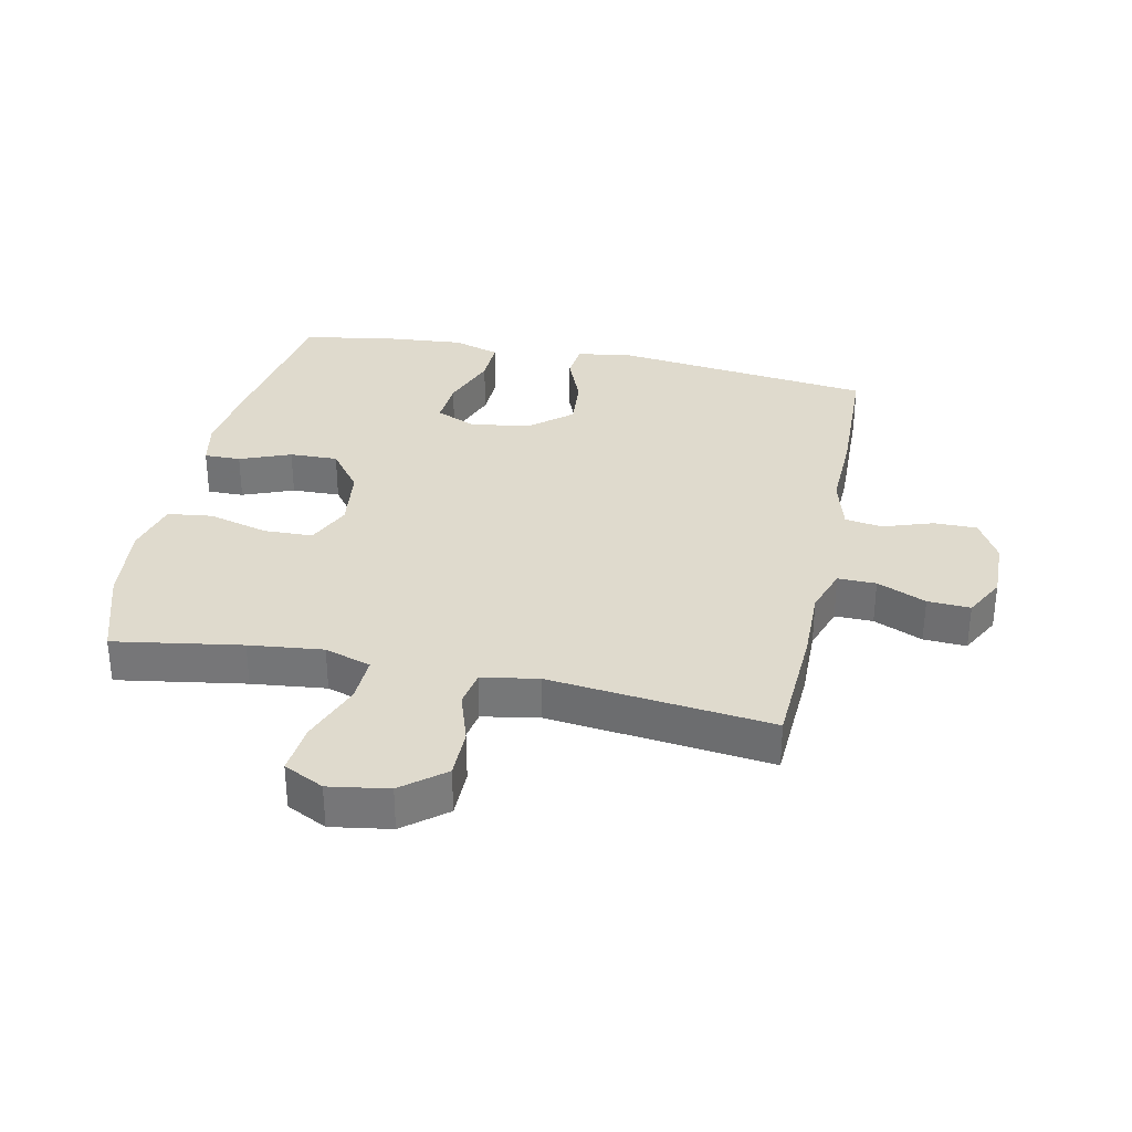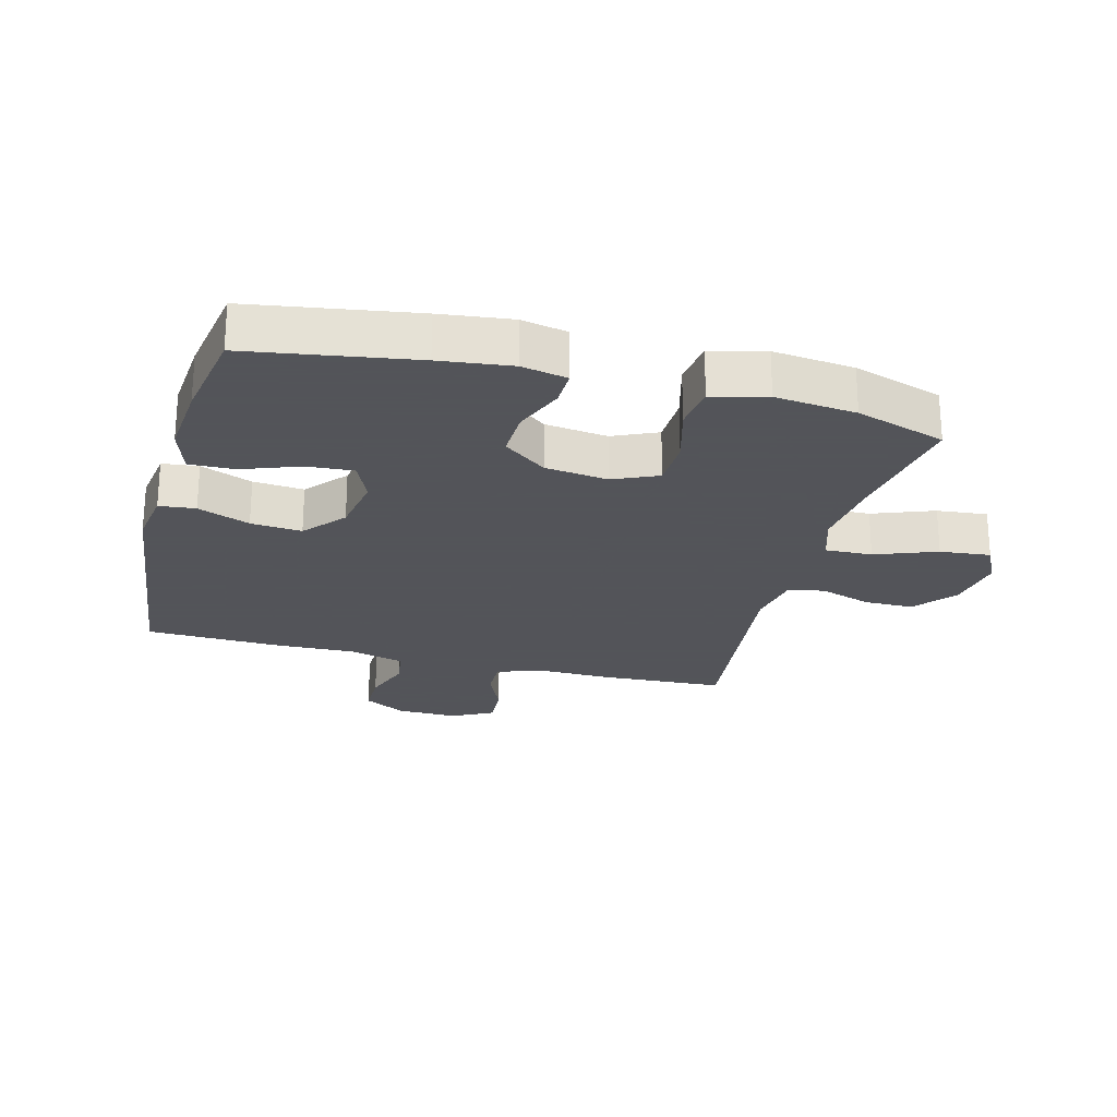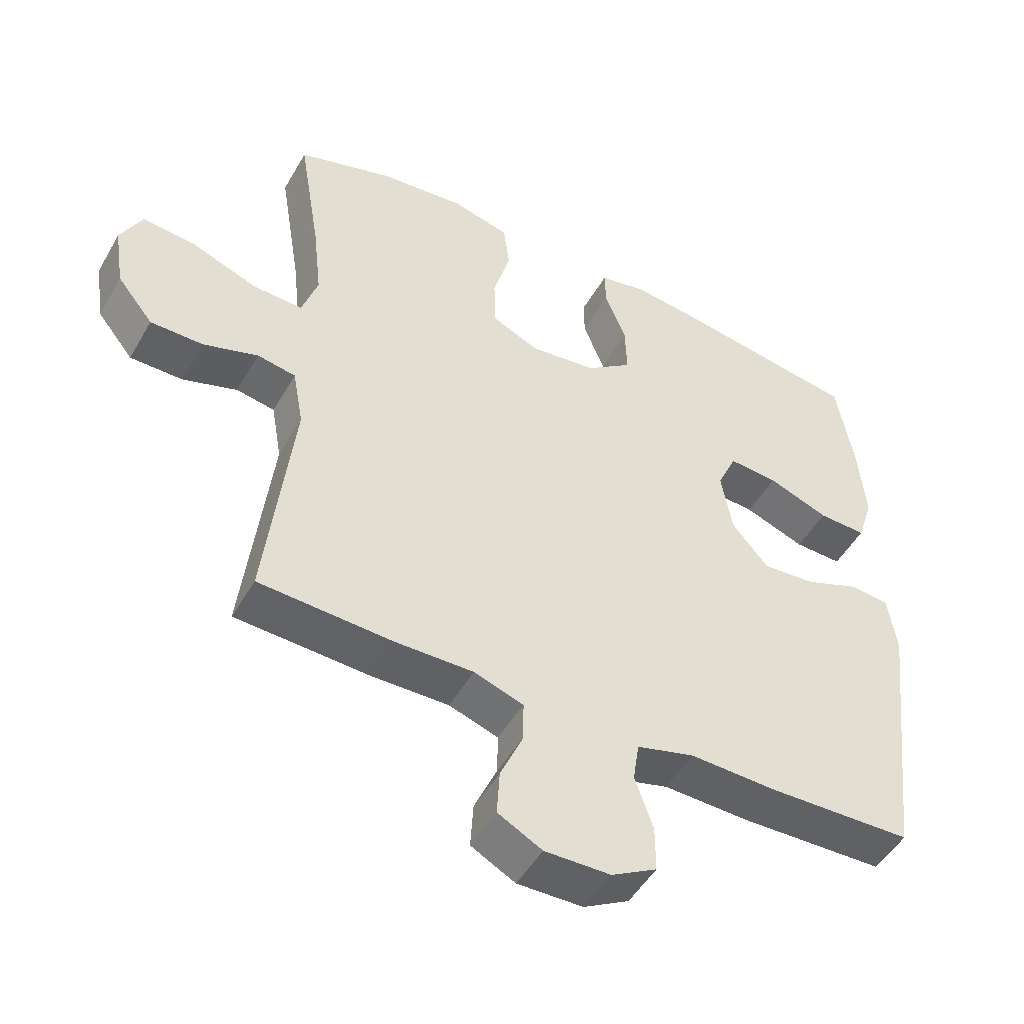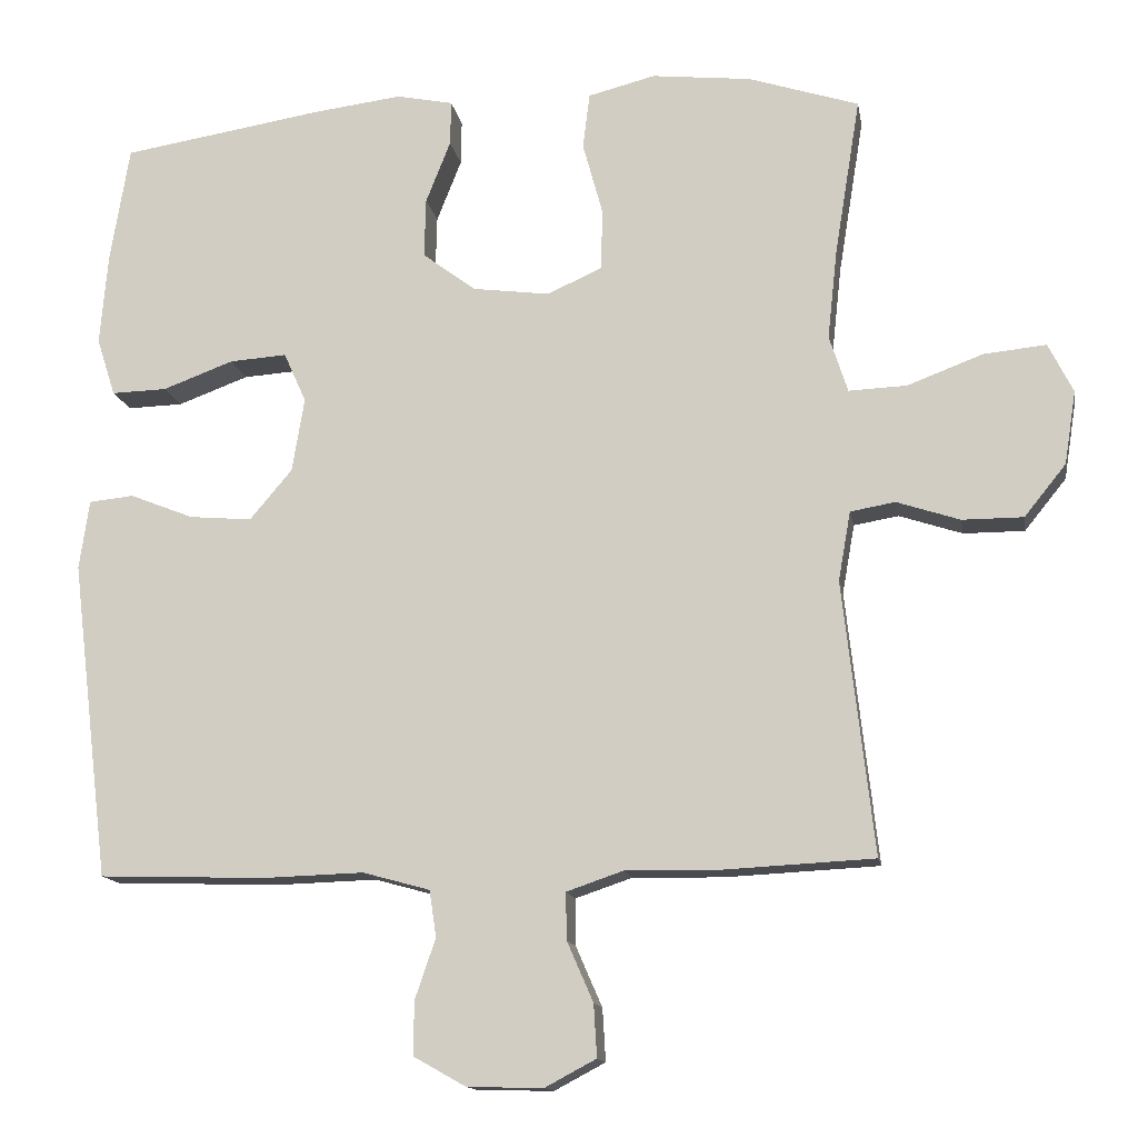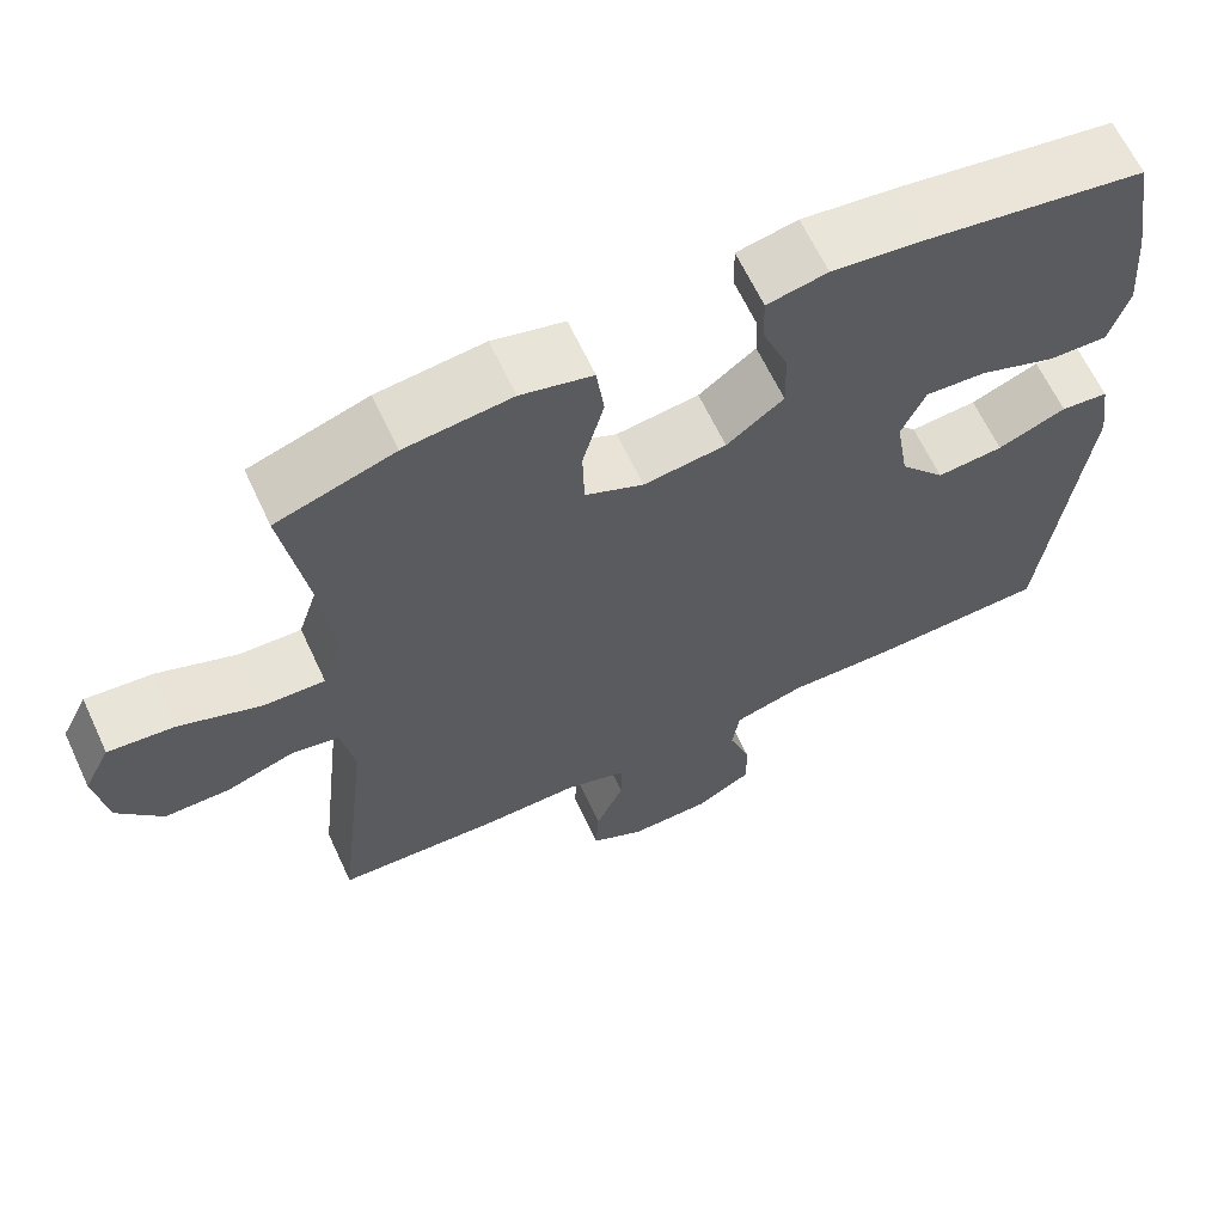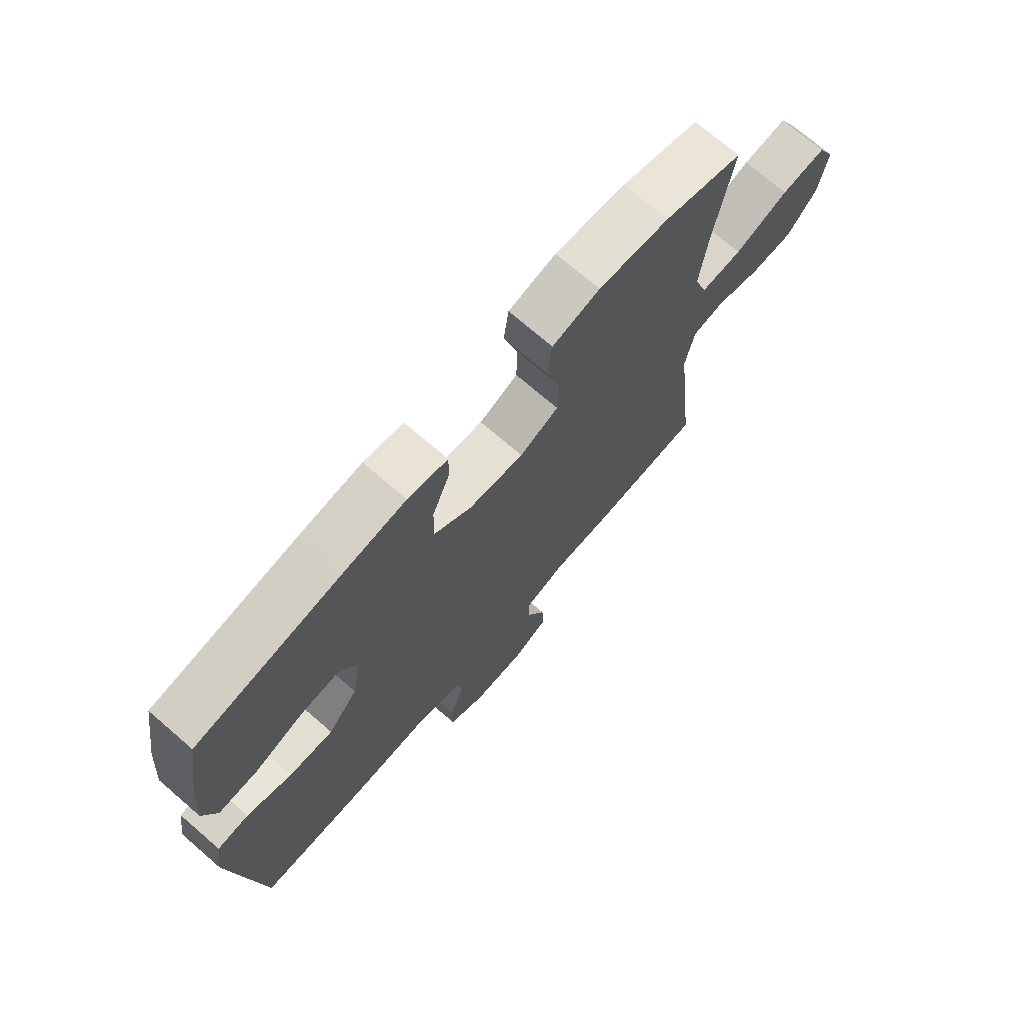
<metadata>
{"format":"obj","ext":"obj","renderer":"f3d","projection":"perspective","resolution":1024,"background":"white","views":[{"elev":32.8,"azim":101.9,"up":"+Y"},{"elev":-23.9,"azim":-14.8,"up":"+Y"},{"elev":-49.4,"azim":151.1,"up":"+Z"},{"elev":-13.8,"azim":9.7,"up":"+Z"},{"elev":64.2,"azim":155.0,"up":"+Z"},{"elev":72.3,"azim":-49.2,"up":"+Z"}]}
</metadata>
<code>
v -0.5 0.07 0.5
v -0.236 0.07 0.542
v -0.122 0.07 0.556
v -0.049 0.07 0.541
v -0.05 0.07 0.483
v -0.082 0.07 0.402
v -0.084 0.07 0.325
v -0.015 0.07 0.273
v 0.085 0.07 0.26
v 0.156 0.07 0.292
v 0.158 0.07 0.371
v 0.132 0.07 0.466
v 0.141 0.07 0.538
v 0.228 0.07 0.56
v 0.357 0.07 0.546
v 0.5 0.07 0.5
v 0.467 0.07 0.297
v 0.454 0.07 0.179
v 0.478 0.07 0.105
v 0.553 0.07 0.108
v 0.651 0.07 0.145
v 0.732 0.07 0.153
v 0.764 0.07 0.089
v 0.749 0.07 -0.006
v 0.695 0.07 -0.073
v 0.616 0.07 -0.073
v 0.534 0.07 -0.046
v 0.476 0.07 -0.056
v 0.46 0.07 -0.146
v 0.5 0.07 -0.5
v 0.301 0.07 -0.51
v 0.183 0.07 -0.508
v 0.109 0.07 -0.533
v 0.11 0.07 -0.594
v 0.144 0.07 -0.672
v 0.148 0.07 -0.74
v 0.082 0.07 -0.775
v -0.016 0.07 -0.773
v -0.084 0.07 -0.735
v -0.084 0.07 -0.666
v -0.057 0.07 -0.587
v -0.066 0.07 -0.527
v -0.153 0.07 -0.503
v -0.283 0.07 -0.507
v -0.5 0.07 -0.5
v -0.55 0.07 -0.087
v -0.537 0.07 0.003
v -0.479 0.07 0.009
v -0.396 0.07 -0.024
v -0.315 0.07 -0.031
v -0.26 0.07 0.034
v -0.244 0.07 0.13
v -0.273 0.07 0.195
v -0.347 0.07 0.19
v -0.439 0.07 0.156
v -0.511 0.07 0.154
v -0.535 0.07 0.229
v -0.525 0.07 0.348
v -0.5 0 0.5
v -0.236 0 0.542
v -0.122 0 0.556
v -0.049 0 0.541
v -0.05 0 0.483
v -0.082 0 0.402
v -0.084 0 0.325
v -0.015 0 0.273
v 0.085 0 0.26
v 0.156 0 0.292
v 0.158 0 0.371
v 0.132 0 0.466
v 0.141 0 0.538
v 0.228 0 0.56
v 0.357 0 0.546
v 0.5 0 0.5
v 0.467 0 0.297
v 0.454 0 0.179
v 0.478 0 0.105
v 0.553 0 0.108
v 0.651 0 0.145
v 0.732 0 0.153
v 0.764 0 0.089
v 0.749 0 -0.006
v 0.695 0 -0.073
v 0.616 0 -0.073
v 0.534 0 -0.046
v 0.476 0 -0.056
v 0.46 0 -0.146
v 0.5 0 -0.5
v 0.301 0 -0.51
v 0.183 0 -0.508
v 0.109 0 -0.533
v 0.11 0 -0.594
v 0.144 0 -0.672
v 0.148 0 -0.74
v 0.082 0 -0.775
v -0.016 0 -0.773
v -0.084 0 -0.735
v -0.084 0 -0.666
v -0.057 0 -0.587
v -0.066 0 -0.527
v -0.153 0 -0.503
v -0.283 0 -0.507
v -0.5 0 -0.5
v -0.55 0 -0.087
v -0.537 0 0.003
v -0.479 0 0.009
v -0.396 0 -0.024
v -0.315 0 -0.031
v -0.26 0 0.034
v -0.244 0 0.13
v -0.273 0 0.195
v -0.347 0 0.19
v -0.439 0 0.156
v -0.511 0 0.154
v -0.535 0 0.229
v -0.525 0 0.348
f 4 5 6
f 3 4 6
f 2 3 6
f 1 2 6
f 58 1 6
f 57 58 6
f 56 57 6
f 55 56 6
f 54 55 6
f 53 54 6 7
f 52 53 7 8
f 51 52 8 9
f 50 51 9 10
f 47 48 49
f 46 47 49
f 45 46 49
f 44 45 49
f 43 44 49
f 42 43 49 50
f 39 40 41
f 38 39 41
f 37 38 41
f 36 37 41
f 35 36 41
f 34 35 41
f 33 34 41 42
f 42 50 10
f 33 42 10
f 32 33 10
f 32 10 11
f 31 32 11
f 30 31 11
f 29 30 11
f 25 26 27
f 24 25 27
f 23 24 27
f 22 23 27
f 21 22 27
f 20 21 27
f 19 20 27 28
f 12 13 14
f 11 12 14
f 29 11 14
f 28 29 14
f 19 28 14
f 18 19 14
f 15 16 17
f 14 15 17 18
f 64 63 62
f 64 62 61
f 64 61 60
f 64 60 59
f 64 59 116
f 64 116 115
f 64 115 114
f 64 114 113
f 64 113 112
f 65 64 112 111
f 66 65 111 110
f 67 66 110 109
f 68 67 109 108
f 107 106 105
f 107 105 104
f 107 104 103
f 107 103 102
f 107 102 101
f 108 107 101 100
f 99 98 97
f 99 97 96
f 99 96 95
f 99 95 94
f 99 94 93
f 99 93 92
f 100 99 92 91
f 68 108 100
f 68 100 91
f 68 91 90
f 69 68 90
f 69 90 89
f 69 89 88
f 69 88 87
f 85 84 83
f 85 83 82
f 85 82 81
f 85 81 80
f 85 80 79
f 85 79 78
f 86 85 78 77
f 72 71 70
f 72 70 69
f 72 69 87
f 72 87 86
f 72 86 77
f 72 77 76
f 75 74 73
f 76 75 73 72
f 1 59 60 2
f 2 60 61 3
f 3 61 62 4
f 4 62 63 5
f 5 63 64 6
f 6 64 65 7
f 7 65 66 8
f 8 66 67 9
f 9 67 68 10
f 10 68 69 11
f 11 69 70 12
f 12 70 71 13
f 13 71 72 14
f 14 72 73 15
f 15 73 74 16
f 16 74 75 17
f 17 75 76 18
f 18 76 77 19
f 19 77 78 20
f 20 78 79 21
f 21 79 80 22
f 22 80 81 23
f 23 81 82 24
f 24 82 83 25
f 25 83 84 26
f 26 84 85 27
f 27 85 86 28
f 28 86 87 29
f 29 87 88 30
f 30 88 89 31
f 31 89 90 32
f 32 90 91 33
f 33 91 92 34
f 34 92 93 35
f 35 93 94 36
f 36 94 95 37
f 37 95 96 38
f 38 96 97 39
f 39 97 98 40
f 40 98 99 41
f 41 99 100 42
f 42 100 101 43
f 43 101 102 44
f 44 102 103 45
f 45 103 104 46
f 46 104 105 47
f 47 105 106 48
f 48 106 107 49
f 49 107 108 50
f 50 108 109 51
f 51 109 110 52
f 52 110 111 53
f 53 111 112 54
f 54 112 113 55
f 55 113 114 56
f 56 114 115 57
f 57 115 116 58
f 58 116 59 1

</code>
